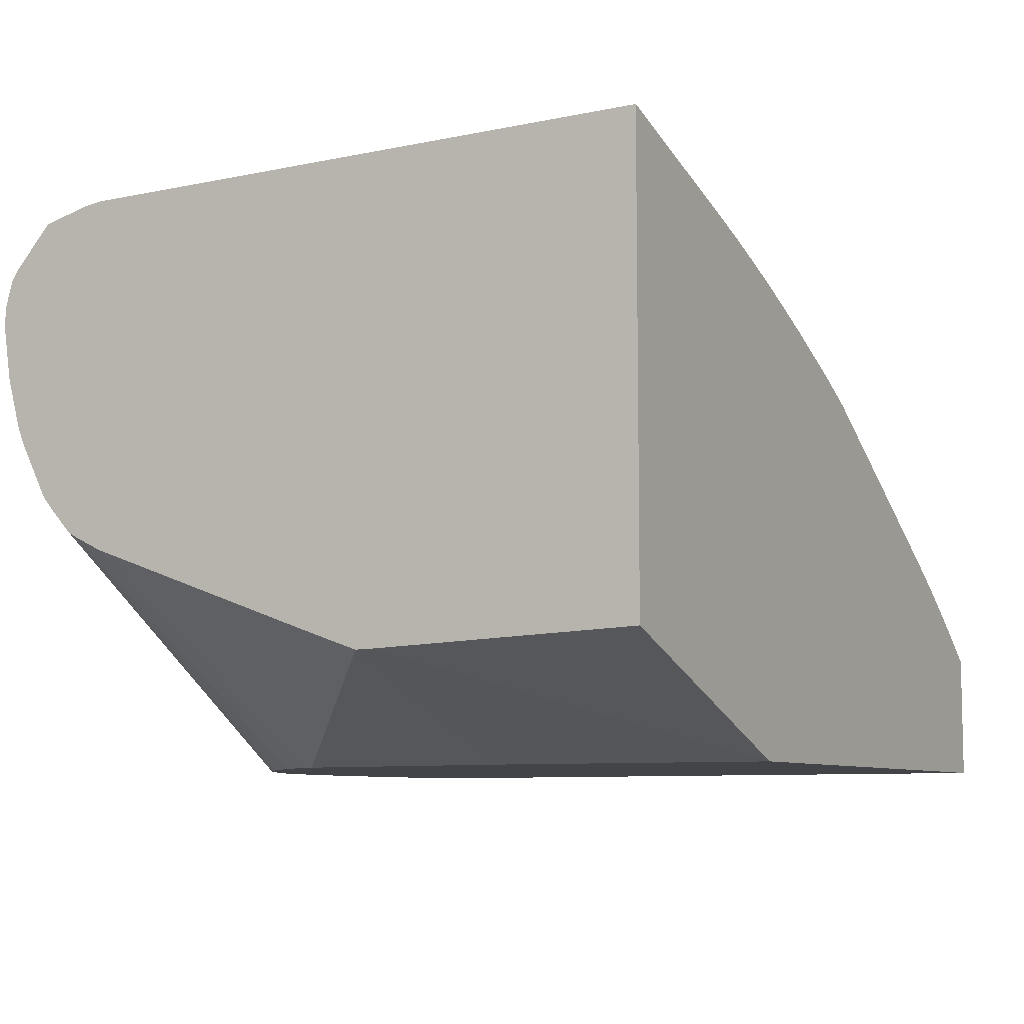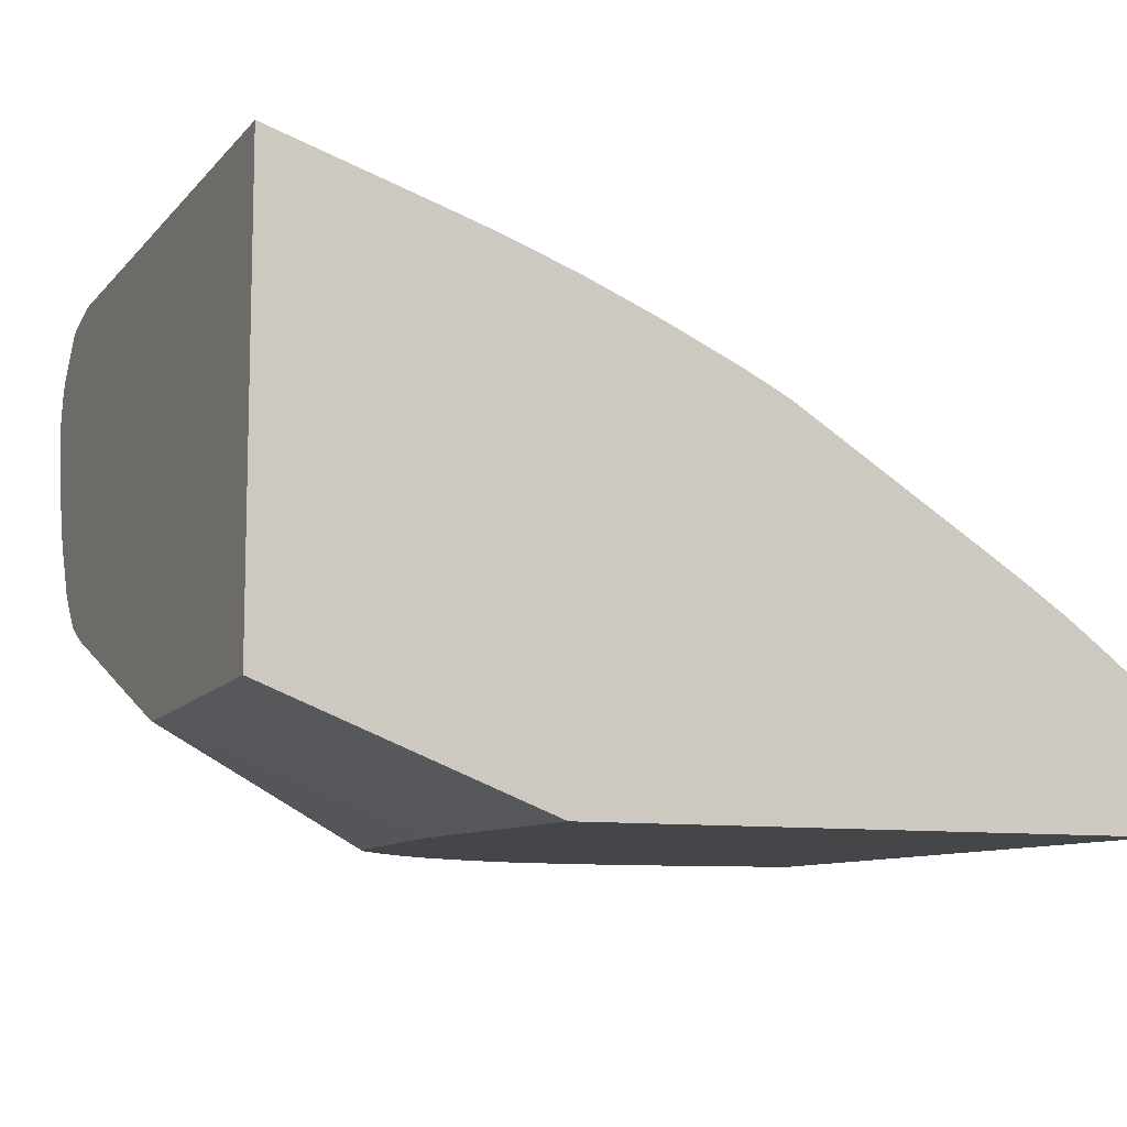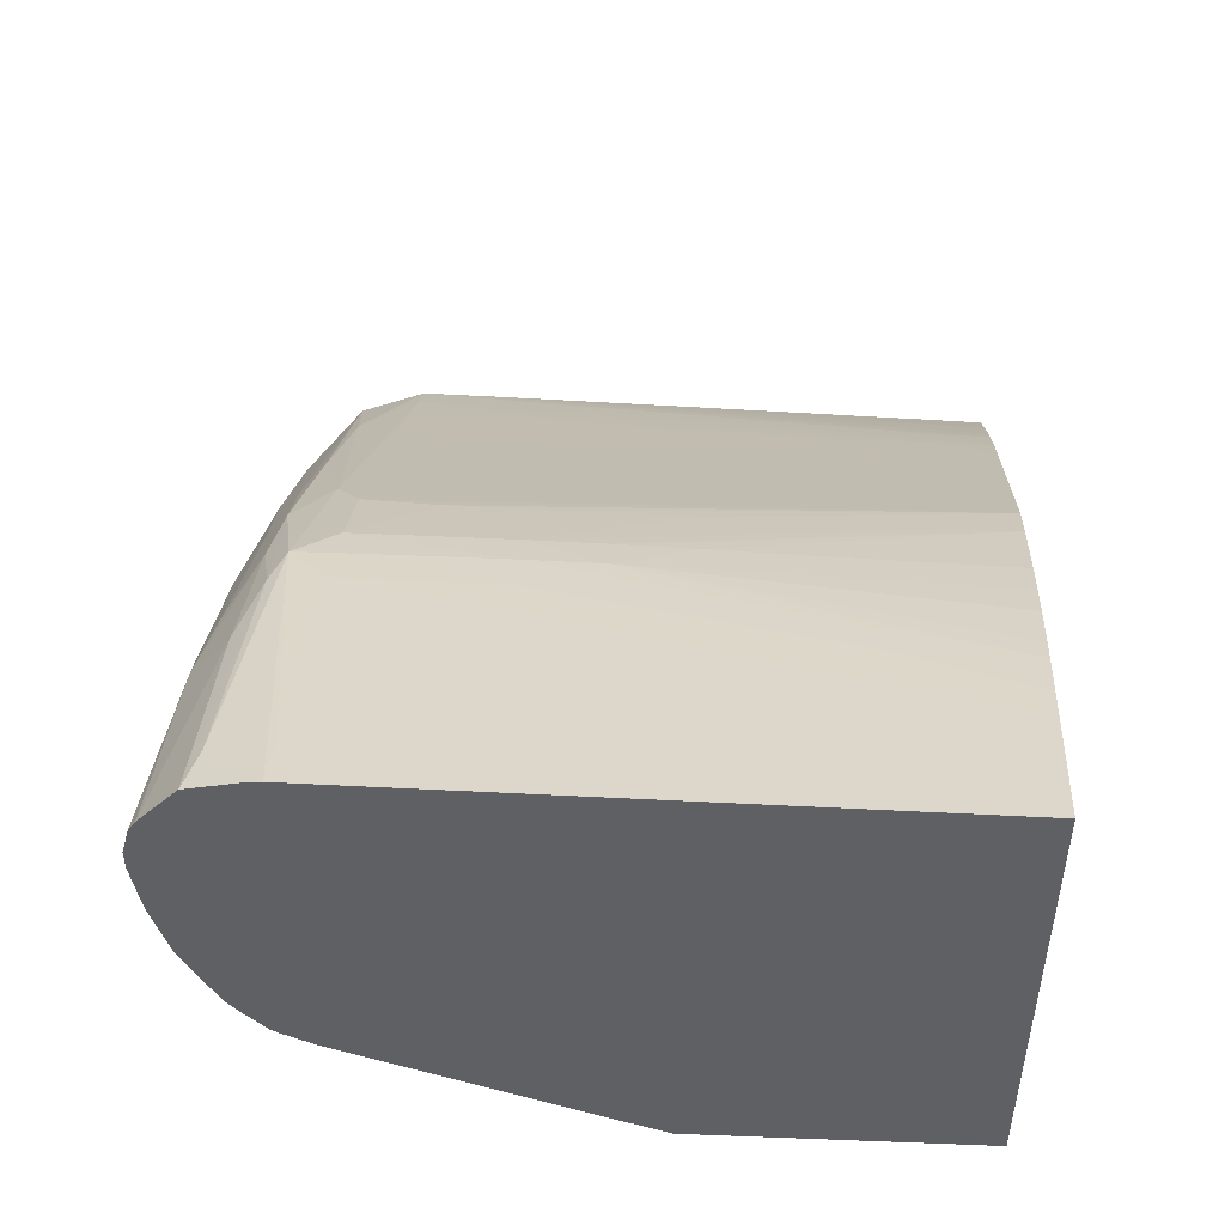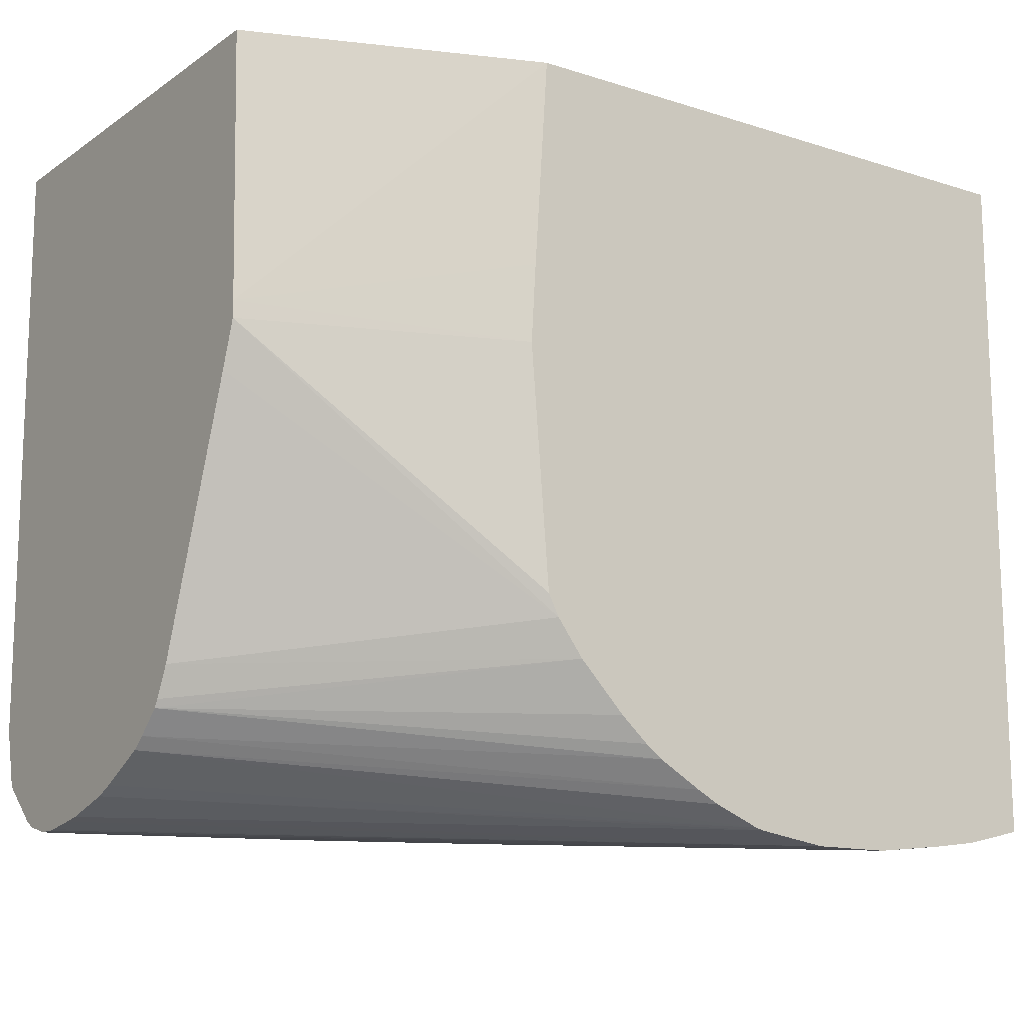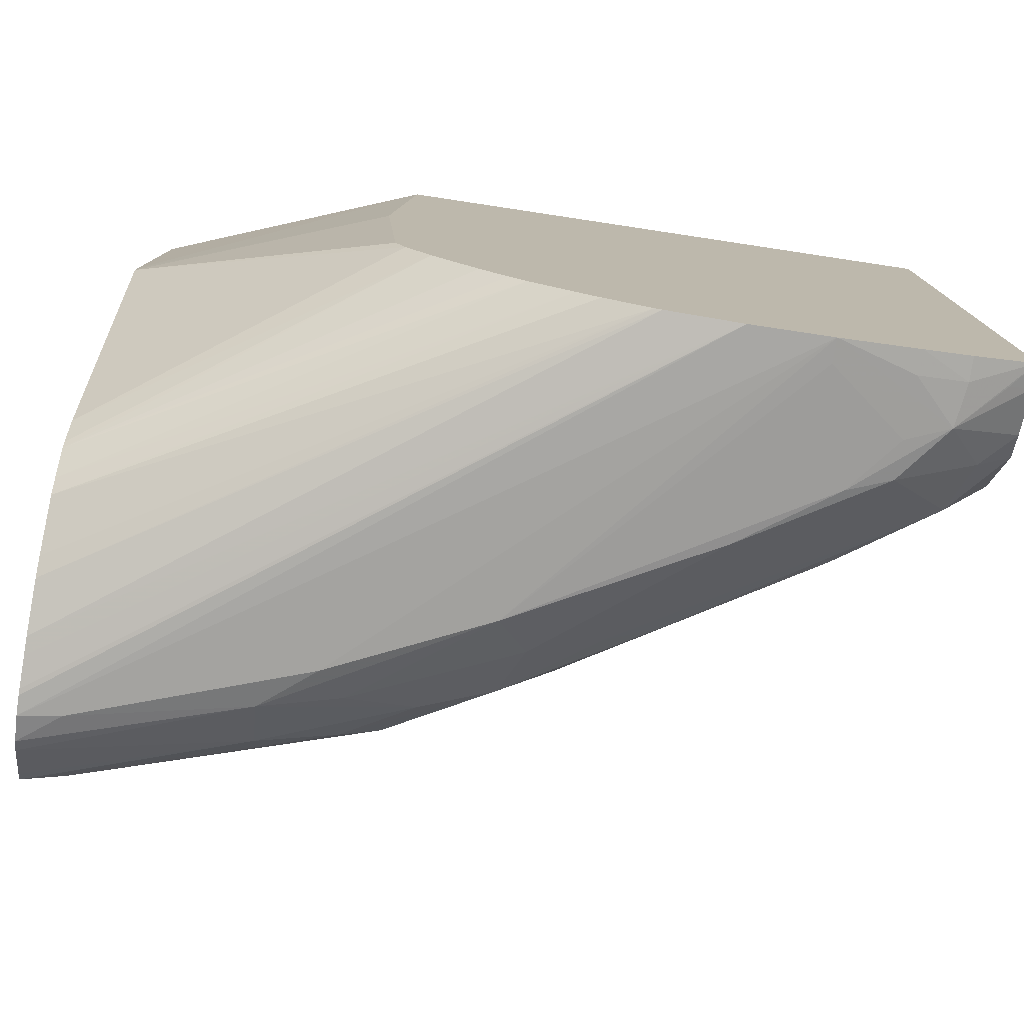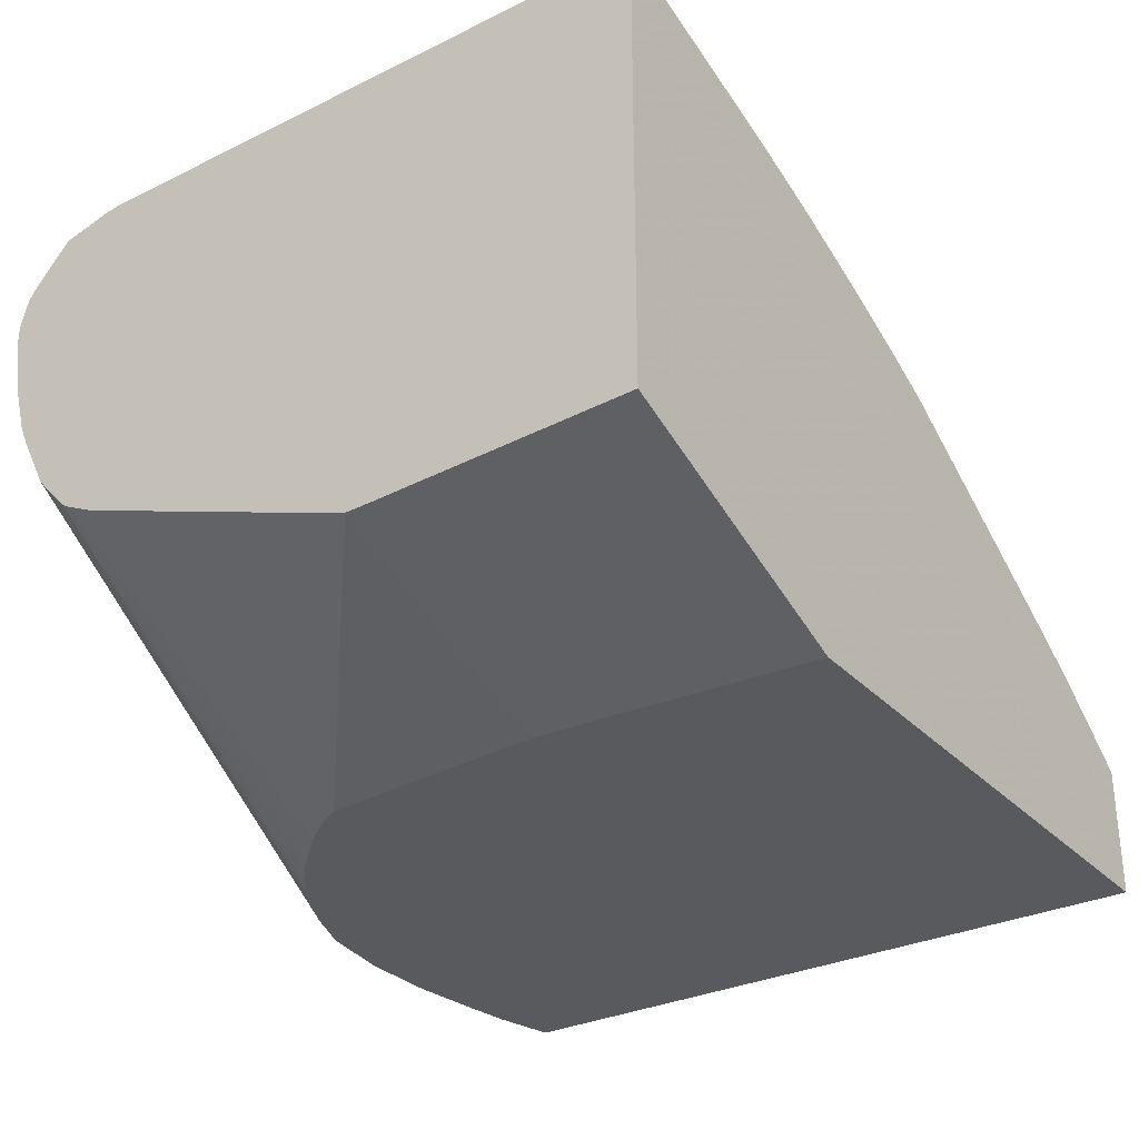
<metadata>
{"format":"obj","ext":"obj","renderer":"f3d","projection":"perspective","resolution":1024,"background":"white","views":[{"elev":-7.9,"azim":-60.9,"up":"+Y"},{"elev":-9.5,"azim":-23.7,"up":"+Y"},{"elev":47.8,"azim":-86.3,"up":"+Y"},{"elev":-14.0,"azim":-35.0,"up":"+Z"},{"elev":-77.1,"azim":-8.6,"up":"+Z"},{"elev":-30.5,"azim":-55.2,"up":"+Y"}]}
</metadata>
<code>
v 0.0282 0.04049 -0.0001605
v 0.03011 0.04049 -0.0001521
v 0.02646 0.04049 9.325e-05
v 0.01408 0.04958 0.0004277
v 0.01408 0.04999 0.0003621
v 0.01408 0.05072 0.0002546
v 0.01408 0.05086 0.0002378
v 0.01408 0.05133 0.0002378
v 0.01507 0.05119 0.0002512
v 0.02042 0.04935 0.0002529
v 0.0241 0.04766 0.0002428
v 0.03011 0.04106 -9.327e-05
v 0.03293 0.04208 0.0002529
v 0.03193 0.04106 6.3e-05
v 0.03195 0.04049 5.46e-05
v 0.02629 0.04049 0.0001403
v 0.01408 0.04835 0.0007654
v 0.01408 0.05198 0.0004176
v 0.01916 0.05043 0.0004764
v 0.02481 0.04846 0.0009267
v 0.02873 0.04527 0.0003201
v 0.03091 0.04374 0.0002764
v 0.02101 0.05005 0.0007654
v 0.03193 0.04247 0.0002092
v 0.03193 0.04339 0.0003705
v 0.03376 0.04291 0.001001
v 0.03451 0.04214 0.001017
v 0.03451 0.04106 0.0006511
v 0.03397 0.04106 0.0004545
v 0.03447 0.04049 0.0005402
v 0.03306 0.04106 0.0002075
v 0.03305 0.04049 0.0002058
v 0.02519 0.04049 0.0005789
v 0.01408 0.04668 0.00159
v 0.01408 0.0479 0.0009637
v 0.01408 0.05224 0.0005856
v 0.01916 0.05153 0.001389
v 0.02264 0.05022 0.001412
v 0.02432 0.04964 0.001565
v 0.02646 0.04807 0.001345
v 0.03183 0.04471 0.001333
v 0.03336 0.04411 0.001614
v 0.03451 0.04269 0.0013
v 0.03451 0.04049 0.000557
v 0.02466 0.04049 0.0008629
v 0.01408 0.04635 0.001856
v 0.01408 0.05306 0.001318
v 0.01408 0.05325 0.001486
v 0.02099 0.05124 0.00179
v 0.02554 0.04926 0.002444
v 0.02774 0.04767 0.001685
v 0.02191 0.05109 0.002081
v 0.03116 0.0457 0.001908
v 0.03451 0.04371 0.00298
v 0.03451 0.04049 0.017
v 0.02363 0.04049 0.001449
v 0.01408 0.04579 0.002385
v 0.01408 0.05354 0.002651
v 0.01513 0.05308 0.001718
v 0.02284 0.05074 0.003007
v 0.02481 0.04972 0.003036
v 0.02566 0.04933 0.01578
v 0.02654 0.04875 0.01213
v 0.03011 0.04645 0.003007
v 0.03215 0.04519 0.003007
v 0.03362 0.04428 0.003007
v 0.01408 0.05359 0.003007
v 0.0154 0.05317 0.003007
v 0.02099 0.0514 0.003007
v 0.02193 0.0511 0.003007
v 0.03451 0.04371 0.003007
v 0.02063 0.04049 0.017
v 0.03451 0.04356 0.017
v 0.02323 0.04049 0.001752
v 0.0215 0.04049 0.003441
v 0.01408 0.04568 0.002568
v 0.02258 0.04049 0.002325
v 0.02286 0.05074 0.004832
v 0.02463 0.04984 0.004832
v 0.02195 0.05111 0.004832
v 0.02197 0.05112 0.006657
v 0.02567 0.04934 0.017
v 0.02706 0.04848 0.017
v 0.03011 0.0466 0.017
v 0.03011 0.04655 0.01213
v 0.03218 0.04521 0.006657
v 0.0322 0.04522 0.00848
v 0.03221 0.04523 0.01031
v 0.03135 0.04582 0.01578
v 0.01408 0.0536 0.00441
v 0.01408 0.05362 0.006657
v 0.02099 0.05144 0.006657
v 0.01408 0.05363 0.008072
v 0.01408 0.05371 0.017
v 0.01713 0.05275 0.017
v 0.03451 0.04371 0.004832
v 0.03135 0.04583 0.017
v 0.03226 0.04523 0.01578
v 0.03226 0.04523 0.017
v 0.01408 0.04302 0.017
v 0.01408 0.04279 0.0107
v 0.02031 0.04049 0.01213
v 0.03451 0.04358 0.01578
v 0.03444 0.04362 0.017
v 0.02089 0.04049 0.004272
v 0.01408 0.04534 0.003271
v 0.02288 0.05074 0.006657
v 0.02463 0.04984 0.006657
v 0.01916 0.05208 0.01395
v 0.01916 0.05209 0.01578
v 0.01916 0.0521 0.017
v 0.02197 0.05112 0.00848
v 0.02463 0.04985 0.00848
v 0.02463 0.04986 0.01031
v 0.02463 0.04986 0.01213
v 0.02463 0.04986 0.01578
v 0.02463 0.04986 0.017
v 0.03051 0.04635 0.017
v 0.03133 0.04581 0.01395
v 0.018 0.05247 0.017
v 0.03451 0.04369 0.006657
v 0.03268 0.04493 0.017
v 0.03354 0.04432 0.01578
v 0.01408 0.04279 0.01031
v 0.0202 0.04049 0.01031
v 0.03451 0.04362 0.01213
v 0.03445 0.04362 0.01578
v 0.03352 0.04431 0.017
v 0.02063 0.04049 0.004771
v 0.01408 0.04316 0.009251
v 0.02288 0.05074 0.00848
v 0.01975 0.05188 0.017
v 0.02095 0.05144 0.017
v 0.02195 0.05111 0.01031
v 0.02286 0.05073 0.01031
v 0.02284 0.05072 0.01213
v 0.02281 0.05068 0.017
v 0.03451 0.04368 0.007687
v 0.03451 0.04367 0.00848
v 0.03451 0.04365 0.01031
v 0.03448 0.04365 0.01213
v 0.02186 0.05107 0.017
v 0.02263 0.05079 0.01397
f 1 2 15
f 1 15 32
f 1 32 30
f 1 30 44
f 1 44 55
f 1 55 72
f 1 72 102
f 1 102 125
f 1 125 129
f 1 129 105
f 1 105 75
f 1 75 77
f 1 77 74
f 1 74 56
f 1 56 45
f 1 45 33
f 1 33 16
f 1 16 3
f 1 3 4
f 1 4 5
f 1 5 6
f 1 6 7
f 1 7 8
f 1 8 2
f 2 8 9
f 2 9 10
f 2 10 11
f 2 11 12
f 2 12 13
f 2 13 14
f 2 14 15
f 3 16 17
f 3 17 4
f 4 17 35
f 4 35 34
f 4 34 46
f 4 46 57
f 4 57 76
f 4 76 106
f 4 106 130
f 4 130 124
f 4 124 101
f 4 101 100
f 4 100 94
f 4 94 93
f 4 93 91
f 4 91 90
f 4 90 67
f 4 67 58
f 4 58 48
f 4 48 47
f 4 47 36
f 4 36 18
f 4 18 8
f 4 8 7
f 4 7 6
f 4 6 5
f 8 18 9
f 9 18 19
f 9 19 10
f 10 19 11
f 11 20 21
f 11 21 22
f 11 22 12
f 11 19 23
f 11 23 20
f 12 22 24
f 12 24 13
f 13 25 26
f 13 26 27
f 13 27 28
f 13 28 29
f 13 29 30
f 13 30 31
f 13 31 14
f 13 24 22
f 13 22 25
f 14 31 15
f 15 31 32
f 16 33 34
f 16 34 35
f 16 35 17
f 18 36 19
f 19 37 38
f 19 38 23
f 19 36 37
f 20 39 40
f 20 40 21
f 20 23 39
f 21 40 25
f 21 25 22
f 23 38 39
f 25 41 42
f 25 42 26
f 25 40 41
f 26 42 43
f 26 43 27
f 27 43 54
f 27 54 71
f 27 71 96
f 27 96 121
f 27 121 138
f 27 138 139
f 27 139 140
f 27 140 126
f 27 126 103
f 27 103 73
f 27 73 55
f 27 55 44
f 27 44 28
f 28 44 30
f 28 30 29
f 30 32 31
f 33 45 34
f 34 45 46
f 36 47 37
f 37 47 48
f 37 48 49
f 37 49 38
f 38 49 39
f 39 50 51
f 39 51 40
f 39 49 52
f 39 52 50
f 40 51 42
f 40 42 41
f 42 53 54
f 42 54 43
f 42 51 53
f 45 56 46
f 46 56 57
f 48 58 59
f 48 59 49
f 49 59 52
f 50 52 60
f 50 60 61
f 50 61 62
f 50 62 63
f 50 63 64
f 50 64 65
f 50 65 66
f 50 66 53
f 50 53 51
f 52 59 58
f 52 58 67
f 52 67 68
f 52 68 69
f 52 69 70
f 52 70 60
f 53 66 71
f 53 71 54
f 55 73 104
f 55 104 128
f 55 128 122
f 55 122 99
f 55 99 97
f 55 97 118
f 55 118 84
f 55 84 83
f 55 83 82
f 55 82 117
f 55 117 137
f 55 137 142
f 55 142 133
f 55 133 132
f 55 132 111
f 55 111 120
f 55 120 95
f 55 95 94
f 55 94 100
f 55 100 72
f 56 74 57
f 57 75 76
f 57 74 77
f 57 77 75
f 60 78 79
f 60 79 61
f 60 70 80
f 60 80 81
f 60 81 78
f 61 82 62
f 61 79 82
f 62 82 83
f 62 83 84
f 62 84 63
f 63 84 85
f 63 85 64
f 64 85 86
f 64 86 65
f 65 86 66
f 66 86 87
f 66 87 88
f 66 88 89
f 66 89 71
f 67 90 68
f 68 90 91
f 68 91 69
f 69 92 70
f 69 91 93
f 69 93 94
f 69 94 95
f 69 95 92
f 70 92 80
f 71 89 97
f 71 97 98
f 71 98 99
f 71 99 96
f 72 100 101
f 72 101 102
f 73 103 104
f 75 105 106
f 75 106 76
f 78 107 108
f 78 108 79
f 78 81 107
f 79 108 82
f 80 92 109
f 80 109 81
f 81 109 110
f 81 110 111
f 81 111 112
f 81 112 107
f 82 108 113
f 82 113 114
f 82 114 115
f 82 115 116
f 82 116 117
f 84 118 86
f 84 86 85
f 86 118 119
f 86 119 87
f 87 119 89
f 87 89 88
f 89 119 118
f 89 118 97
f 92 95 109
f 95 120 109
f 96 99 122
f 96 122 123
f 96 123 121
f 97 99 98
f 101 124 125
f 101 125 102
f 103 126 141
f 103 141 127
f 103 127 104
f 104 127 128
f 105 129 124
f 105 124 130
f 105 130 106
f 107 131 117
f 107 117 116
f 107 116 115
f 107 115 114
f 107 114 113
f 107 113 108
f 107 112 131
f 109 120 110
f 110 120 111
f 111 132 112
f 112 132 133
f 112 133 134
f 112 134 135
f 112 135 131
f 117 131 135
f 117 135 136
f 117 136 137
f 121 123 138
f 122 128 123
f 123 128 139
f 123 139 138
f 124 129 125
f 126 140 141
f 127 141 128
f 128 141 140
f 128 140 139
f 133 142 134
f 134 142 143
f 134 143 136
f 134 136 135
f 136 143 137
f 137 143 142

</code>
